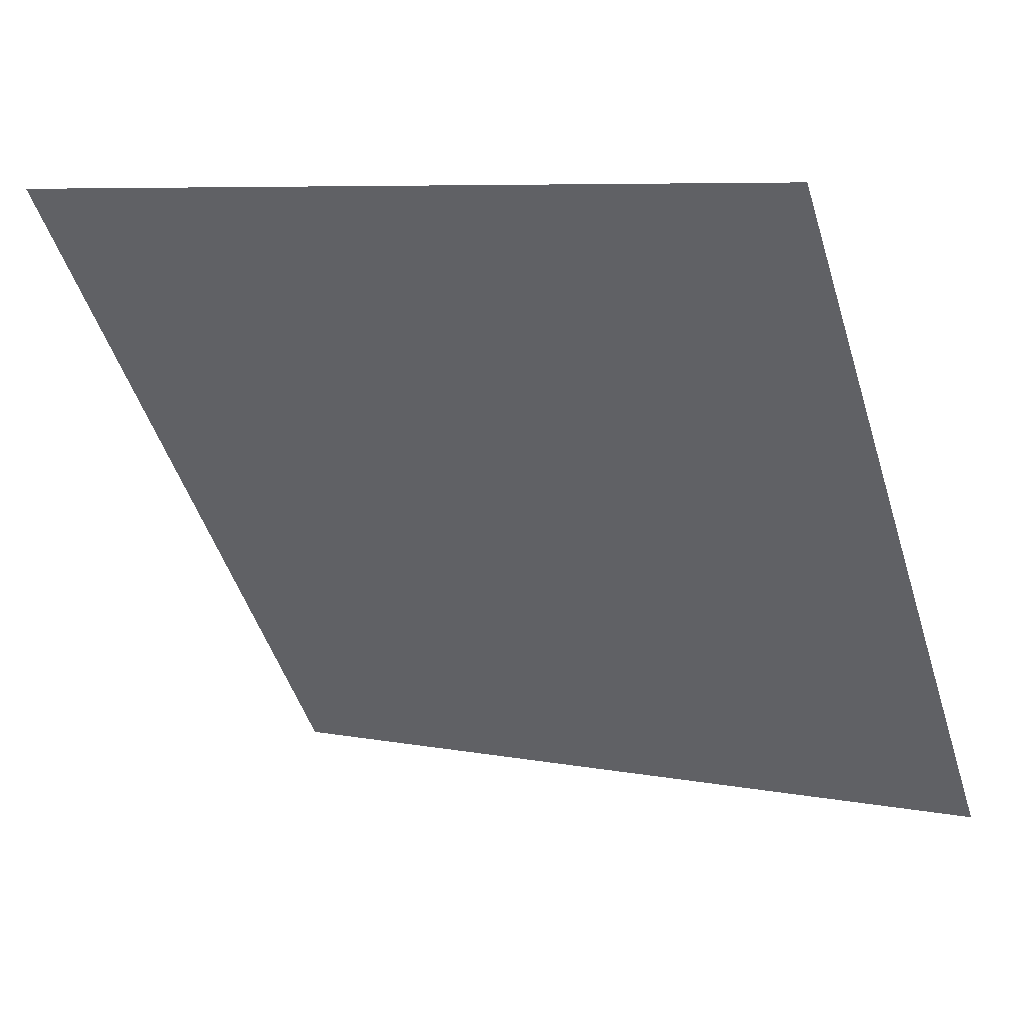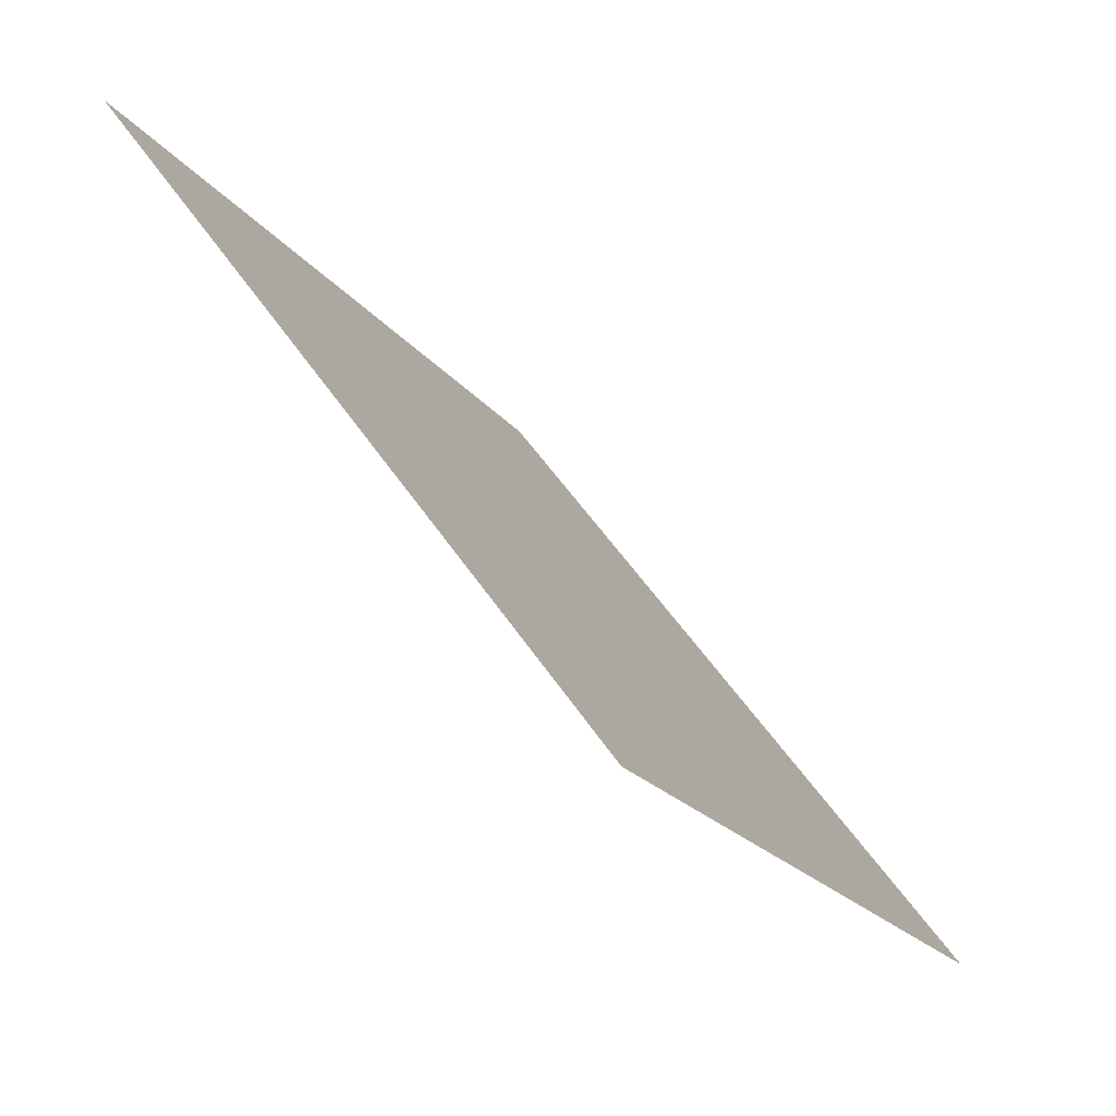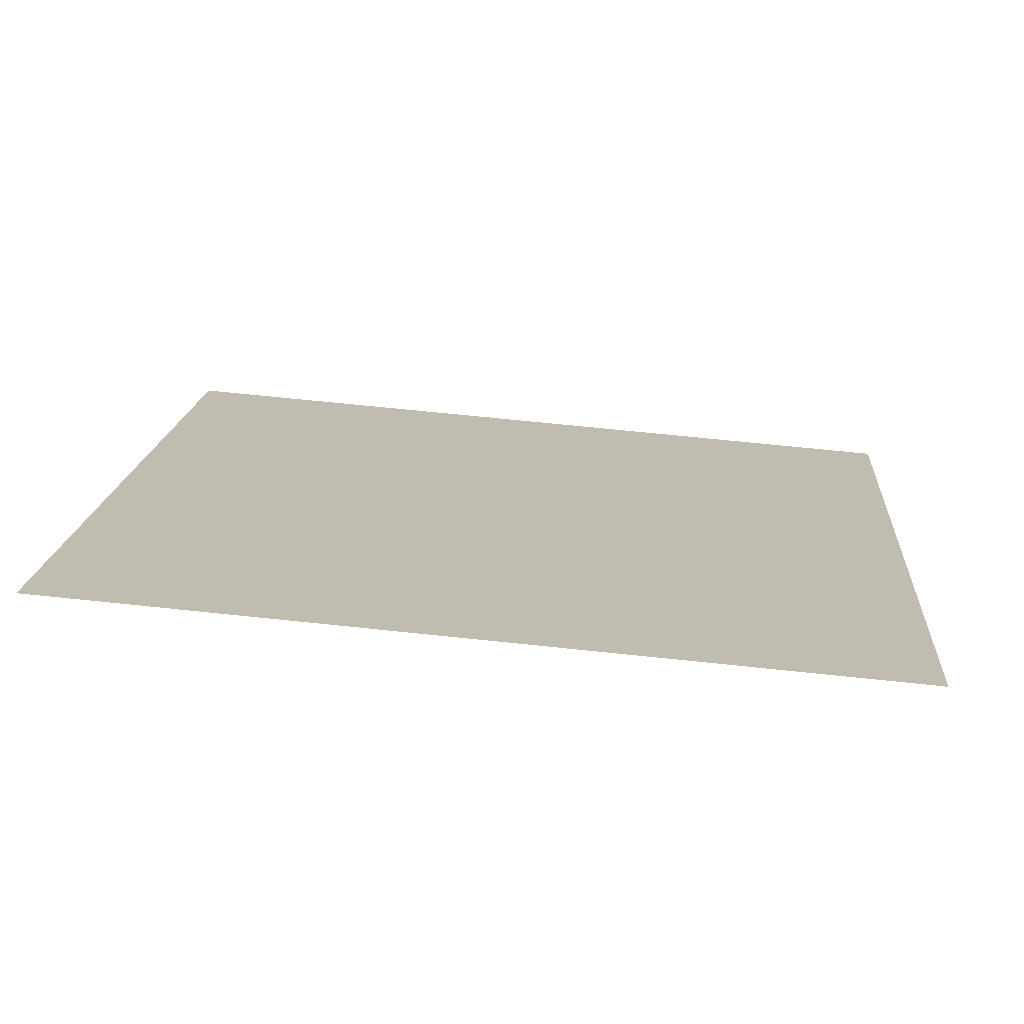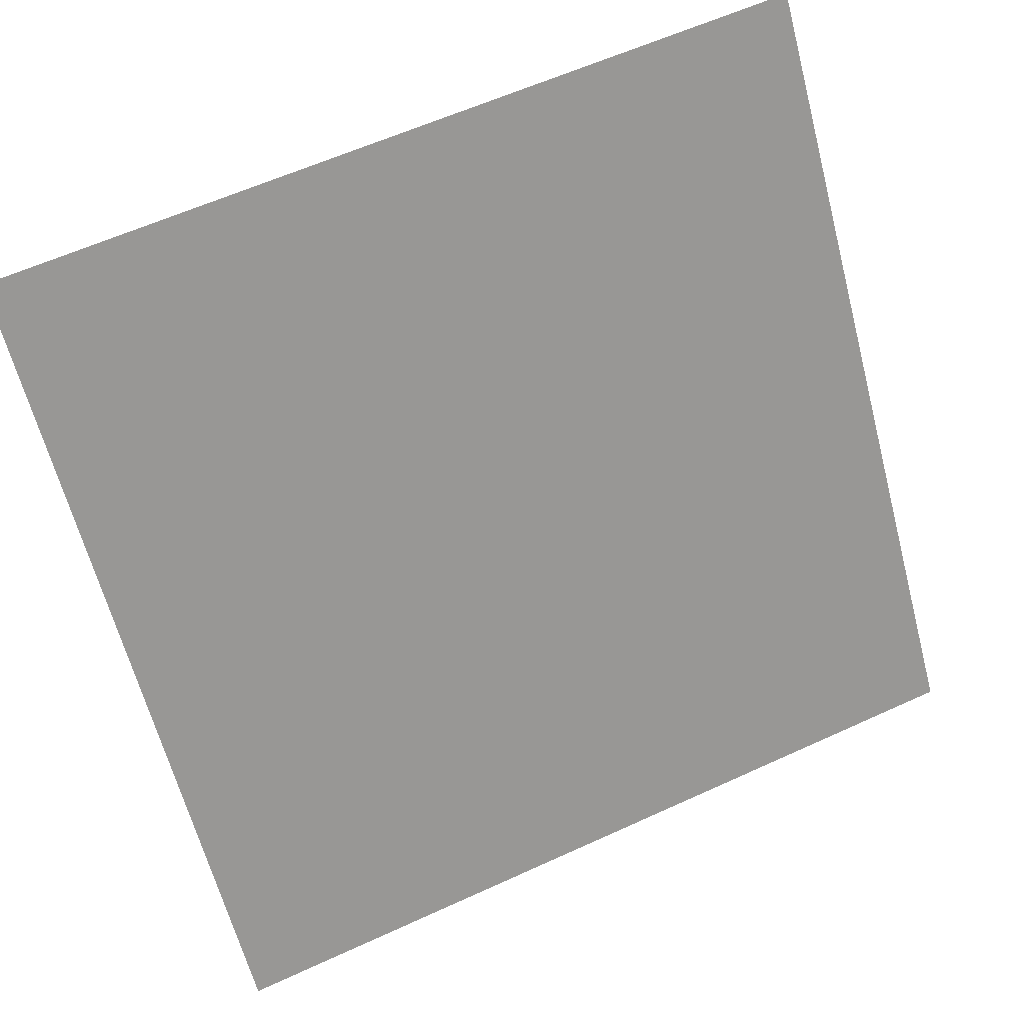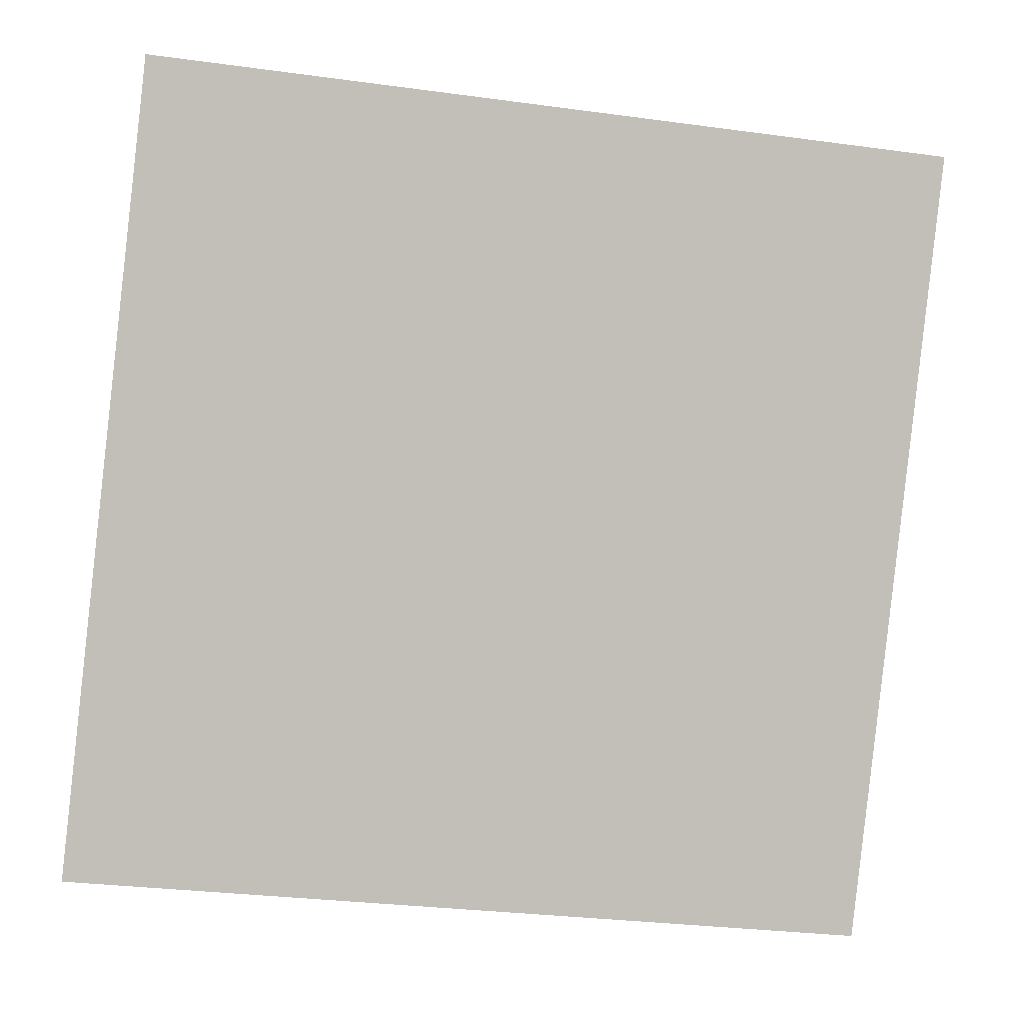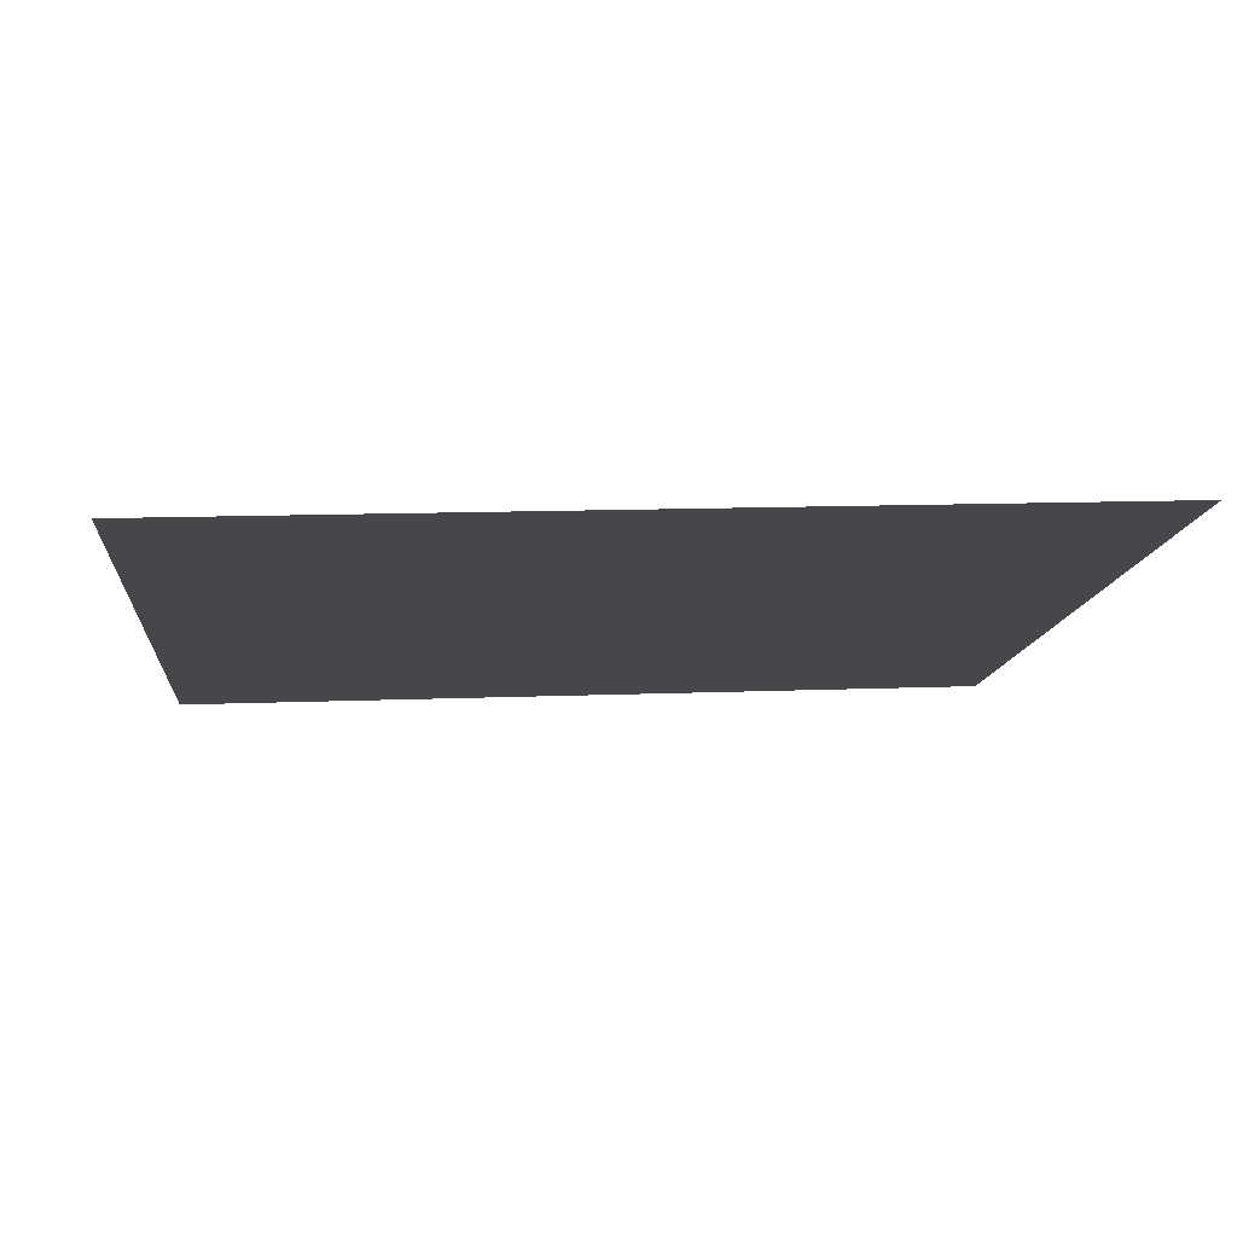
<metadata>
{"format":"obj","ext":"obj","renderer":"f3d","projection":"perspective","resolution":1024,"background":"white","views":[{"elev":8.5,"azim":-152.6,"up":"+Z"},{"elev":-19.5,"azim":-65.9,"up":"+Z"},{"elev":52.7,"azim":6.5,"up":"+Y"},{"elev":60.9,"azim":-26.6,"up":"+Z"},{"elev":-33.4,"azim":167.7,"up":"+Z"},{"elev":25.8,"azim":-5.0,"up":"+Y"}]}
</metadata>
<code>
v 0.1235 0.956 0.7373
v 0.1169 0.9562 0.7374
v 0.117 0.9601 0.7426
v 0.1236 0.9599 0.7426
f 4 3 2 1

</code>
